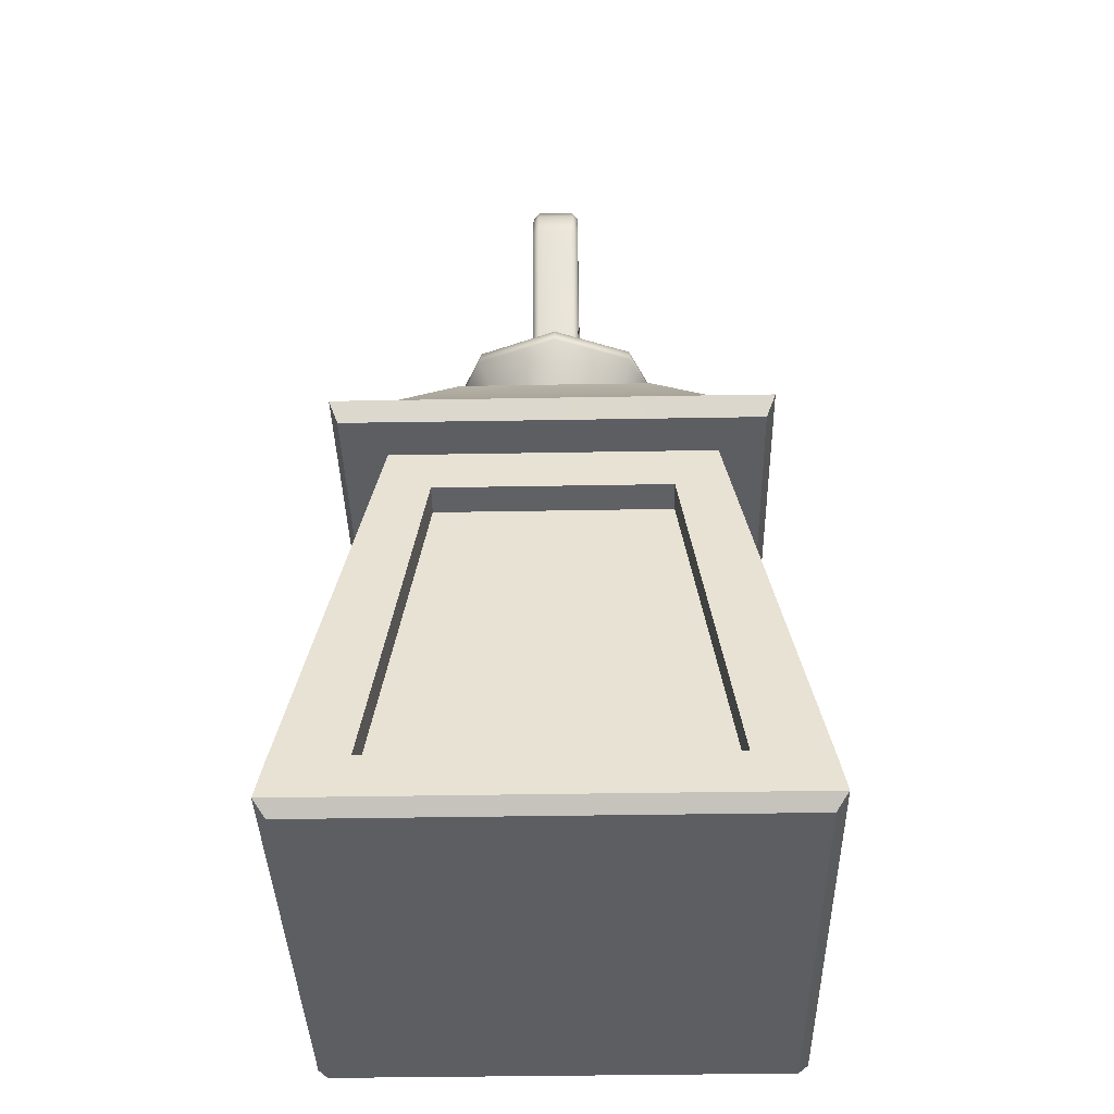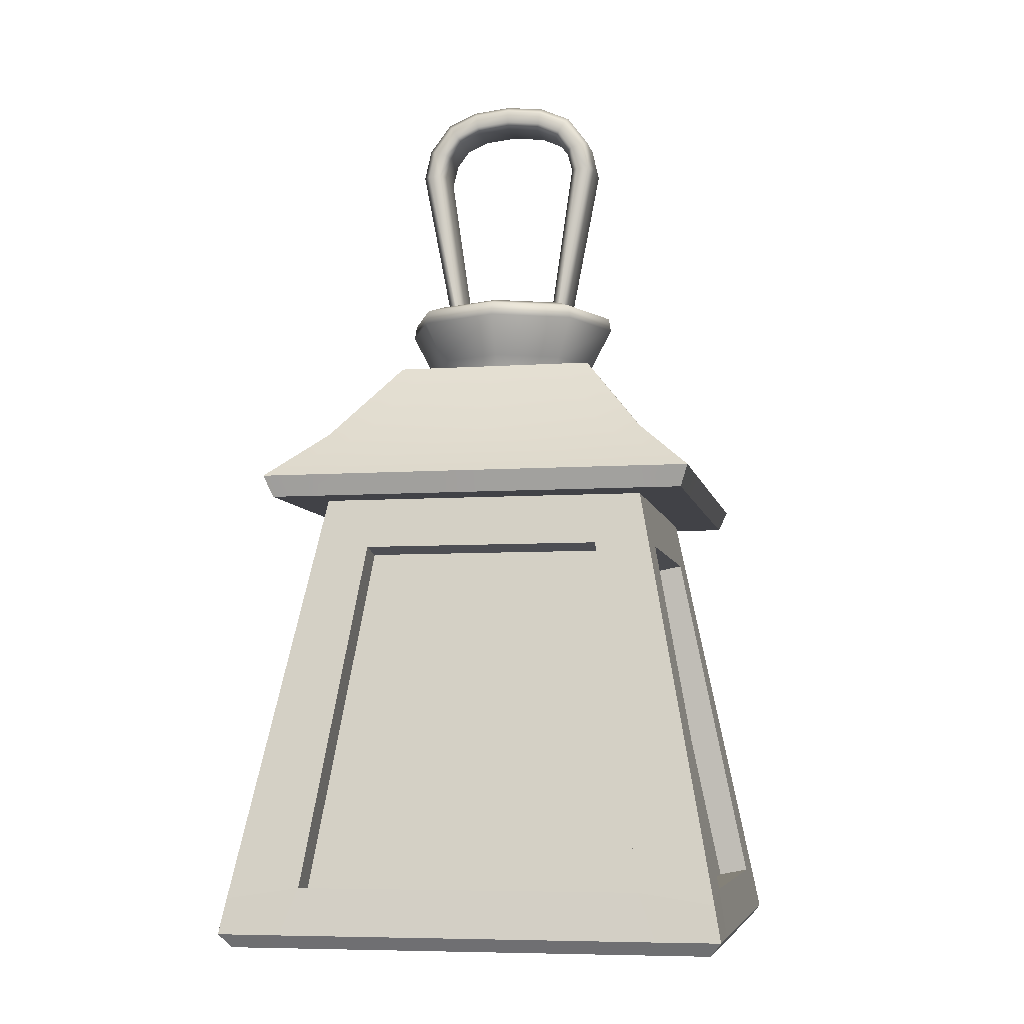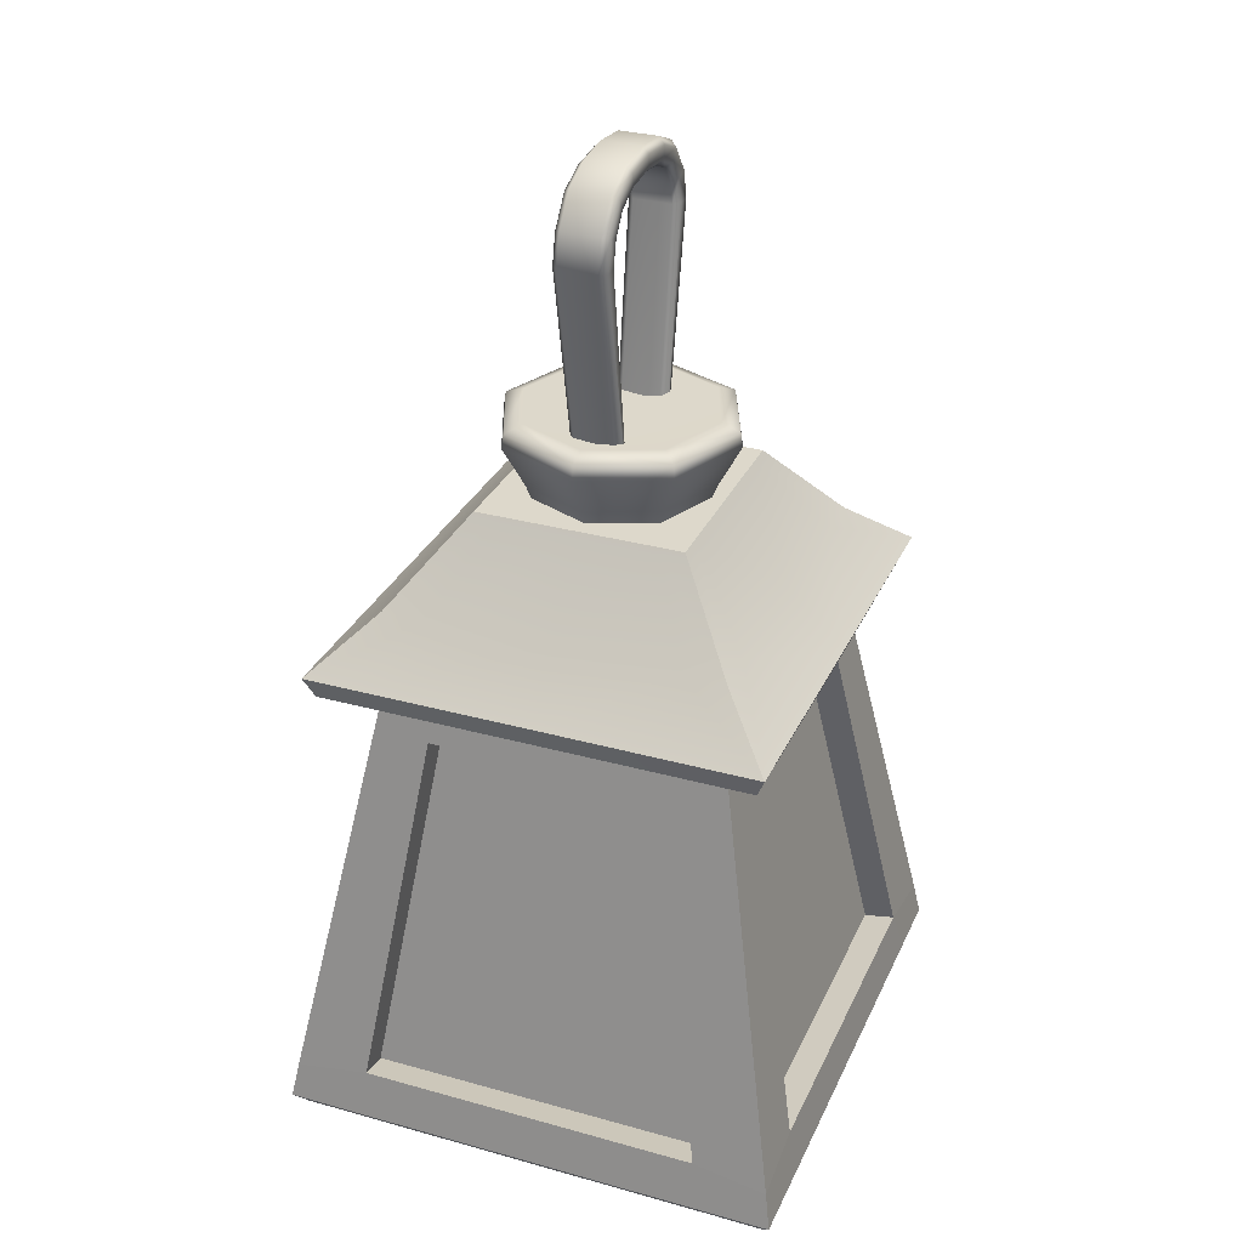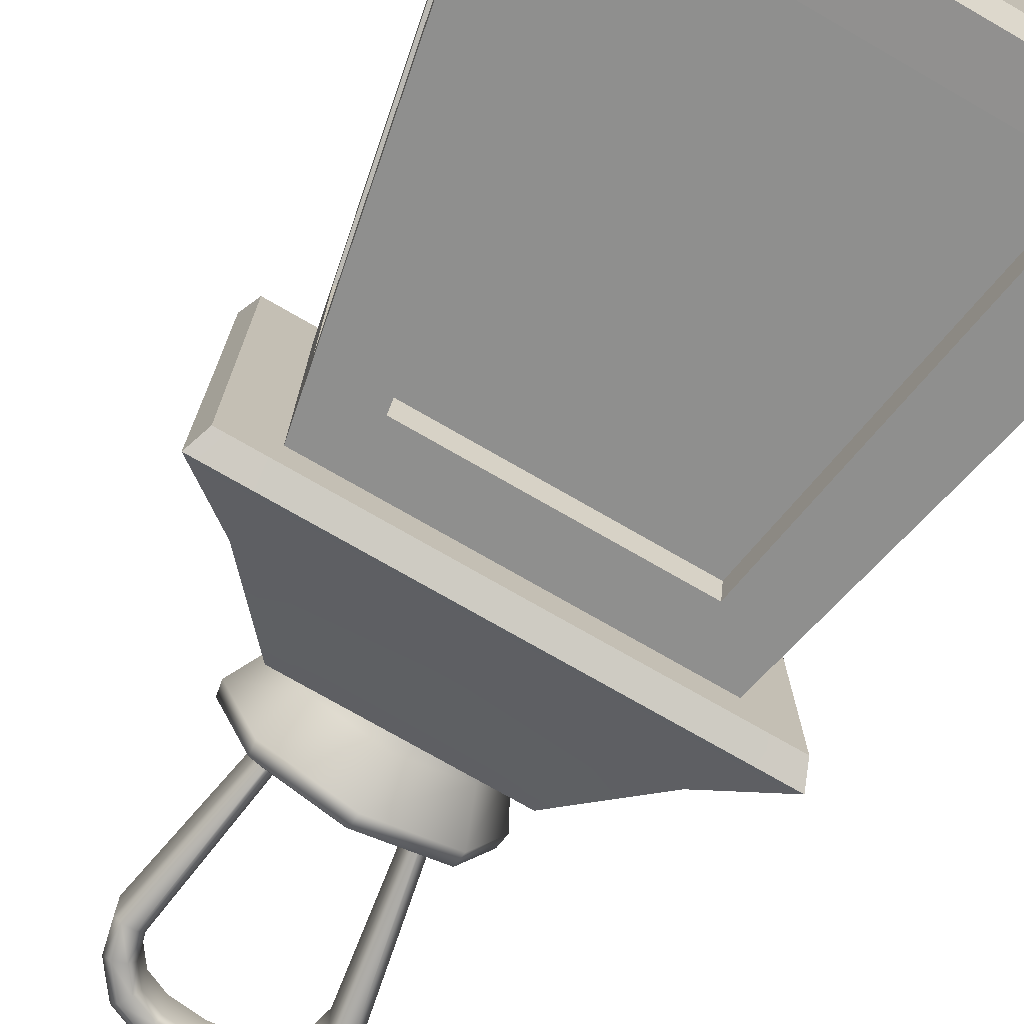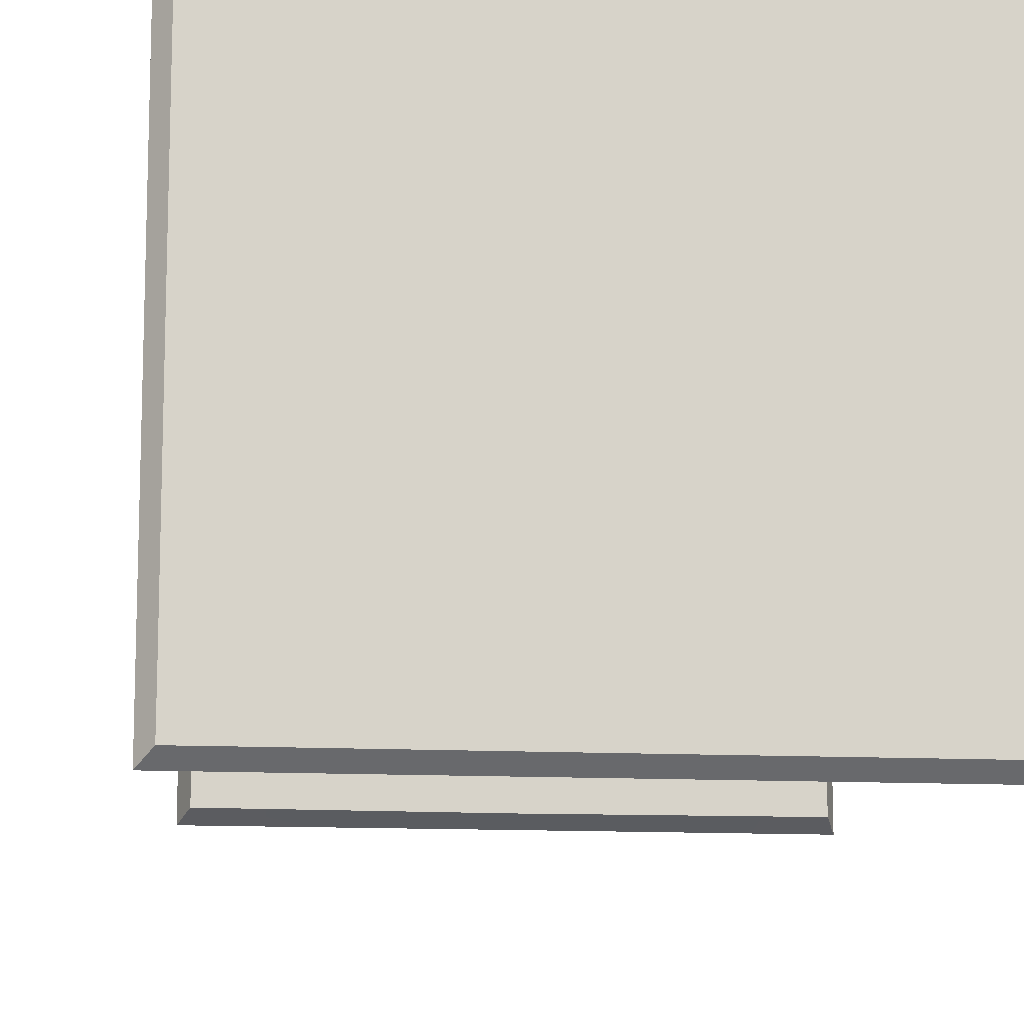
<metadata>
{"format":"obj","ext":"obj","renderer":"f3d","projection":"perspective","resolution":1024,"background":"white","views":[{"elev":-38.7,"azim":91.3,"up":"+Y"},{"elev":-6.8,"azim":11.3,"up":"+Y"},{"elev":31.2,"azim":111.6,"up":"+Y"},{"elev":-75.2,"azim":-29.9,"up":"+Z"},{"elev":-12.5,"azim":-6.7,"up":"+Z"}]}
</metadata>
<code>
g default
v -0.2861 3.061 0.08832
v -0.2632 3.06 0.0659
v -0.3531 3.06 0.0659
v -0.3302 3.06 0.08832
v -0.3302 3.06 -0.08832
v -0.3531 3.06 -0.0659
v -0.2632 3.06 -0.0659
v -0.2861 3.061 -0.08832
v -0.1205 3.237 0.0659
v -0.1265 3.259 0.08832
v 1e-06 3.273 0.08832
v 1e-06 3.251 0.0659
v -0.1265 3.259 -0.08832
v -0.1205 3.237 -0.0659
v 1e-06 3.251 -0.0659
v 1e-06 3.273 -0.08832
v -0.1376 3.325 -0.0659
v -0.1318 3.303 -0.08832
v 1e-06 3.318 -0.08832
v 1e-06 3.34 -0.0659
v 0.2632 3.06 0.0659
v 0.2861 3.061 0.08832
v 0.3302 3.06 0.08832
v 0.3531 3.06 0.0659
v 0.2861 3.061 -0.08832
v 0.2632 3.06 -0.0659
v 0.3531 3.06 -0.0659
v 0.3302 3.06 -0.08832
v -0.3275 3.172 0.0659
v -0.3067 3.162 0.08832
v -0.2639 3.15 0.08832
v -0.2432 3.14 0.0659
v -0.3067 3.162 -0.08832
v -0.3275 3.172 -0.0659
v -0.2432 3.14 -0.0659
v -0.2639 3.15 -0.08832
v -0.2489 3.277 0.0659
v -0.2345 3.258 0.08832
v -0.212 3.221 0.08832
v -0.1974 3.203 0.0659
v -0.1974 3.203 -0.0659
v -0.212 3.221 -0.08832
v -0.2345 3.258 -0.08832
v -0.2489 3.277 -0.0659
v -0.1376 3.325 0.0659
v -0.1318 3.303 0.08832
v 1e-06 3.34 0.0659
v 1e-06 3.318 0.08832
v 0.2432 3.14 0.0659
v 0.2639 3.15 0.08832
v 0.3067 3.162 0.08832
v 0.3275 3.172 0.0659
v 0.2639 3.15 -0.08832
v 0.2432 3.14 -0.0659
v 0.3275 3.172 -0.0659
v 0.3067 3.162 -0.08832
v 0.1974 3.203 0.0659
v 0.212 3.221 0.08832
v 0.2345 3.258 0.08832
v 0.2489 3.277 0.0659
v 0.2489 3.277 -0.0659
v 0.2345 3.258 -0.08832
v 0.212 3.221 -0.08832
v 0.1974 3.203 -0.0659
v 0.1205 3.237 0.0659
v 0.1265 3.259 0.08832
v 0.1318 3.303 0.08832
v 0.1376 3.325 0.0659
v 0.1376 3.325 -0.0659
v 0.1318 3.303 -0.08832
v 0.1265 3.259 -0.08832
v 0.1205 3.237 -0.0659
v -0.1593 2.346 0.0659
v -0.1819 2.346 0.08832
v -0.2137 2.346 0.0659
v -0.1908 2.346 0.08832
v -0.1908 2.346 -0.08832
v -0.2137 2.346 -0.0659
v -0.1819 2.346 -0.08832
v -0.1593 2.346 -0.0659
v 0.1593 2.346 0.0659
v 0.1819 2.346 0.08832
v 0.2137 2.346 0.0659
v 0.1908 2.346 0.08832
v 0.1819 2.346 -0.08832
v 0.1593 2.346 -0.0659
v 0.1908 2.346 -0.08832
v 0.2137 2.346 -0.0659
v 0 2.386 0
v 0.235 2.254 -0.235
v 0.2206 2.204 -0.2206
v 0 2.254 -0.3324
v 0 2.204 -0.312
v -0.235 2.254 -0.235
v -0.2206 2.204 -0.2206
v -0.3324 2.254 -0
v -0.312 2.204 0
v -0.235 2.254 0.235
v -0.2206 2.204 0.2206
v 0 2.254 0.3324
v 0 2.204 0.312
v 0.235 2.254 0.235
v 0.2206 2.204 0.2206
v 0.3324 2.254 -0
v 0.312 2.204 0
v 0.2838 2.449 -0.2838
v 0.238 2.473 -0.238
v 0 2.449 -0.4014
v 0 2.473 -0.3366
v -0.2838 2.449 -0.2838
v -0.238 2.473 -0.238
v -0.4014 2.449 -0
v -0.3366 2.473 -0
v -0.2838 2.449 0.2838
v -0.238 2.473 0.238
v 0 2.449 0.4014
v 0 2.473 0.3366
v 0.2838 2.449 0.2838
v 0.238 2.473 0.238
v 0.4014 2.449 -0
v 0.3366 2.473 -0
v 0.2896 2.4 -0.2896
v 0.4096 2.4 -0
v 0 2.4 -0.4096
v -0.2896 2.4 -0.2896
v -0.4096 2.4 -0
v -0.2896 2.4 0.2896
v 0 2.4 0.4096
v 0.2896 2.4 0.2896
v -0.5999 1.916 0.5802
v 0.5999 1.916 0.5802
v 0.5999 1.916 -0.5802
v -0.5999 1.916 -0.5802
v -0.368 2.204 0.3559
v 0.368 2.204 0.3559
v 0.368 2.204 -0.3559
v -0.368 2.204 -0.3559
v 1e-06 1.916 0.5802
v 1e-06 2.204 0.3559
v 1e-06 2.204 -0.3559
v 1e-06 1.916 -0.5802
v 0.5999 1.916 0
v 0.368 2.204 0
v -0.368 2.204 0
v -0.5999 1.916 0
v -0.7694 1.659 0.7403
v -0.7996 1.736 0.7733
v 1e-06 1.659 0.7427
v 1e-06 1.736 0.773
v 0.7709 1.659 0.7417
v 0.7996 1.736 0.7733
v 0.7694 1.659 0
v 0.7991 1.736 0
v -0.7996 1.736 -0.7733
v -0.7694 1.659 -0.7403
v 1e-06 1.736 -0.773
v 1e-06 1.659 -0.7427
v -0.7991 1.736 0
v -0.7694 1.659 0
v 0.7694 1.659 -0.7403
v 0.7996 1.736 -0.7733
v -0.8864 0.1763 0.8573
v -0.8788 0.2156 -0
v -0.8864 0.1763 -0.8573
v 1e-06 0.2157 -0.8499
v 0.8864 0.1763 -0.8573
v 0.8788 0.2156 0
v 0.8864 0.1763 0.8573
v 1e-06 0.2157 0.8499
v 1e-06 0 0
v -0.5999 1.659 0.5802
v -0.6279 1.514 0.6072
v 1e-06 1.659 0.5802
v 1e-06 1.475 0.6146
v -0.6279 1.514 -0.6072
v -0.5999 1.659 -0.5802
v 1e-06 1.475 -0.6146
v 1e-06 1.659 -0.5802
v -0.6355 1.475 0
v -0.5999 1.659 0
v 0.5999 1.659 0.5802
v 0.6279 1.514 0.6072
v 0.5999 1.659 0
v 0.6355 1.475 0
v 0.6279 1.514 -0.6072
v 0.5999 1.659 -0.5802
v -0.8788 0.2156 -0.5971
v -0.6355 1.475 -0.4205
v -0.5999 1.659 -0.4351
v -0.7694 1.659 -0.5552
v -0.7995 1.736 -0.58
v -0.5999 1.916 -0.4351
v -0.368 2.204 -0.2669
v 0.368 2.204 -0.2669
v 0.5999 1.916 -0.4351
v 0.7995 1.736 -0.58
v 0.7694 1.659 -0.5552
v 0.5999 1.659 -0.4351
v 0.6355 1.475 -0.4205
v 0.8788 0.2156 -0.5971
v 1e-06 0 -0.6641
v 0.5999 1.916 0.4351
v 0.368 2.204 0.2669
v -0.368 2.204 0.2669
v -0.5999 1.916 0.4351
v -0.7995 1.736 0.58
v -0.7694 1.659 0.5552
v -0.5999 1.659 0.4351
v -0.6355 1.475 0.4205
v -0.8788 0.2156 0.5971
v 1e-06 0 0.6641
v 0.8788 0.2156 0.5971
v 0.6355 1.475 0.4205
v 0.5999 1.659 0.4351
v 0.7705 1.659 0.5563
v 0.7995 1.736 0.58
v -0.6187 0.2157 0.8499
v -0.4362 1.475 0.6146
v -0.4499 1.659 0.5802
v -0.5771 1.659 0.7409
v -0.5997 1.736 0.7732
v -0.4499 1.916 0.5802
v -0.276 2.204 0.3559
v -0.276 2.204 -0.3559
v -0.4499 1.916 -0.5802
v -0.5997 1.736 -0.7732
v -0.5771 1.659 -0.7409
v -0.4499 1.659 -0.5802
v -0.4362 1.475 -0.6146
v -0.6187 0.2157 -0.8499
v -0.689 0 -0.6641
v -0.689 0 0
v -0.689 0 0.6641
v 0.276 2.204 0.3559
v 0.4499 1.916 0.5802
v 0.5997 1.736 0.7732
v 0.5782 1.659 0.742
v 0.4499 1.659 0.5802
v 0.4362 1.475 0.6146
v 0.6187 0.2157 0.8499
v 0.689 0 0.6641
v 0.689 0 0
v 0.689 0 -0.6641
v 0.6187 0.2157 -0.8499
v 0.4362 1.475 -0.6146
v 0.4499 1.659 -0.5802
v 0.5771 1.659 -0.7409
v 0.5997 1.736 -0.7732
v 0.4499 1.916 -0.5802
v 0.276 2.204 -0.3559
v 1e-06 0.1955 -0.7418
v 1e-06 1.455 -0.5064
v -0.4362 1.455 -0.5064
v -0.6187 0.1955 -0.7418
v 0.6187 0.1955 -0.7418
v 0.4362 1.455 -0.5064
v 1e-06 1.455 0.5064
v 1e-06 0.1955 0.7418
v -0.6187 0.1955 0.7418
v -0.4362 1.455 0.5064
v 0.6187 0.1955 0.7418
v 0.4362 1.455 0.5064
v -0.7708 0.1947 -0
v -0.5275 1.454 0
v -0.7708 0.1947 -0.5971
v -0.5275 1.454 -0.4205
v -0.7708 0.1947 0.5971
v -0.5275 1.454 0.4205
v 0.5275 1.454 0
v 0.7708 0.1947 0
v 0.7708 0.1947 -0.5971
v 0.5275 1.454 -0.4205
v 0.7708 0.1947 0.5971
v 0.5275 1.454 0.4205
v -0.8693 0 0.8376
v -0.9103 0.04919 0.8793
v -0.6828 0.04885 0.8794
v -0.6895 0 0.8378
v -0.8697 0 -0.838
v -0.9103 0.04919 -0.8793
v -0.6828 0.04885 -0.8794
v -0.6895 0 -0.8378
v -0.9103 0.04917 -0.6595
v -0.8691 0 -0.6655
v 0.9103 0.04919 -0.8793
v 0.8697 0 -0.838
v 0.9103 0.04917 -0.6595
v 0.8691 0 -0.6655
v 1e-06 0 0.838
v 1e-06 0.04908 0.8793
v 0.6828 0.04885 0.8794
v 0.6895 0 0.8378
v -0.9103 0.04937 0
v -0.8693 0 0
v 0.8693 0 0
v 0.9103 0.04937 0
v -0.8691 0 0.6655
v -0.9103 0.04917 0.6595
v 0.8697 0 0.838
v 0.9103 0.04919 0.8793
v 0.9103 0.04917 0.6595
v 0.8691 0 0.6655
v 1e-06 0 -0.838
v 1e-06 0.04908 -0.8793
v 0.6895 0 -0.8378
v 0.6828 0.04885 -0.8794
g polySurface7
f 74 73 2 1
f 1 2 32 31
f 75 76 4 3
f 3 4 30 29
f 77 78 6 5
f 5 6 34 33
f 80 79 8 7
f 7 8 36 35
f 9 10 39 40
f 10 9 12 11
f 11 12 65 66
f 13 14 41 42
f 14 13 16 15
f 15 16 71 72
f 17 18 43 44
f 18 17 20 19
f 19 20 69 70
f 81 82 22 21
f 21 22 50 49
f 84 83 24 23
f 23 24 52 51
f 85 86 26 25
f 25 26 54 53
f 88 87 28 27
f 27 28 56 55
f 29 30 38 37
f 31 32 40 39
f 33 34 44 43
f 35 36 42 41
f 37 38 46 45
f 45 46 48 47
f 47 48 67 68
f 49 50 58 57
f 51 52 60 59
f 53 54 64 63
f 55 56 62 61
f 57 58 66 65
f 59 60 68 67
f 61 62 70 69
f 63 64 72 71
f 2 73 80 7
f 4 76 74 1
f 6 78 75 3
f 8 79 77 5
f 10 11 48 46
f 14 15 12 9
f 18 19 16 13
f 20 17 45 47
f 26 86 81 21
f 22 82 84 23
f 24 83 88 27
f 28 87 85 25
f 1 31 30 4
f 34 6 3 29
f 7 35 32 2
f 36 8 5 33
f 31 39 38 30
f 35 41 40 32
f 33 43 42 36
f 44 34 29 37
f 39 10 46 38
f 41 14 9 40
f 43 18 13 42
f 17 44 37 45
f 23 51 50 22
f 54 26 21 49
f 27 55 52 24
f 56 28 25 53
f 51 59 58 50
f 55 61 60 52
f 53 63 62 56
f 64 54 49 57
f 59 67 66 58
f 61 69 68 60
f 63 71 70 62
f 72 64 57 65
f 11 66 67 48
f 65 12 15 72
f 69 20 47 68
f 71 16 19 70
f 107 109 89
f 109 111 89
f 111 113 89
f 113 115 89
f 115 117 89
f 117 119 89
f 119 121 89
f 121 107 89
f 90 91 93 92
f 92 93 95 94
f 94 95 97 96
f 96 97 99 98
f 98 99 101 100
f 100 101 103 102
f 102 103 105 104
f 91 90 104 105
f 106 107 121 120
f 107 106 108 109
f 109 108 110 111
f 111 110 112 113
f 113 112 114 115
f 115 114 116 117
f 117 116 118 119
f 119 118 120 121
f 122 124 108 106
f 124 122 90 92
f 122 123 104 90
f 123 122 106 120
f 124 125 110 108
f 125 124 92 94
f 125 126 112 110
f 126 125 94 96
f 126 127 114 112
f 127 126 96 98
f 127 128 116 114
f 128 127 98 100
f 128 129 118 116
f 129 128 100 102
f 123 129 102 104
f 129 123 120 118
f 134 223 99 204
f 130 222 223 134
f 131 202 203 135
f 224 225 133 137
f 204 205 130 134
f 139 138 235 234
f 101 139 234 103
f 141 140 250 249
f 194 195 132 136
f 140 93 91 250
f 193 95 224 137
f 133 192 193 137
f 146 147 206 207
f 147 146 220 221
f 149 148 237 236
f 151 150 215 216
f 196 197 160 161
f 154 155 190 191
f 155 154 226 227
f 157 156 248 247
f 147 221 222 130
f 151 216 202 131
f 225 226 154 133
f 205 206 147 130
f 138 149 236 235
f 156 141 249 248
f 195 196 161 132
f 154 191 192 133
f 172 171 208 209
f 207 208 171 146
f 210 162 172 209
f 164 187 188 175
f 230 164 175 229
f 200 166 185 199
f 168 212 213 182
f 172 162 217 218
f 146 171 219 220
f 171 172 218 219
f 148 173 238 237
f 173 174 239 238
f 175 176 228 229
f 227 228 176 155
f 177 178 246 245
f 246 178 157 247
f 155 176 189 190
f 176 175 188 189
f 150 181 214 215
f 181 182 213 214
f 197 198 186 160
f 198 199 185 186
f 180 189 188 179
f 190 189 180 159
f 158 191 190 159
f 145 192 191 158
f 144 193 192 145
f 97 95 193 144
f 142 195 194 143
f 153 196 195 142
f 152 197 196 153
f 183 198 197 152
f 184 199 198 183
f 170 201 243 242
f 143 203 202 142
f 144 204 99 97
f 145 205 204 144
f 158 206 205 145
f 207 206 158 159
f 180 208 207 159
f 179 209 208 180
f 241 211 170 242
f 183 214 213 184
f 215 214 183 152
f 153 216 215 152
f 142 202 216 153
f 173 219 218 174
f 219 173 148 220
f 221 220 148 149
f 138 222 221 149
f 139 223 222 138
f 99 223 139 101
f 140 224 95 93
f 141 225 224 140
f 156 226 225 141
f 227 226 156 157
f 178 228 227 157
f 229 228 178 177
f 170 232 231 201
f 211 233 232 170
f 240 168 182 239
f 238 239 182 181
f 237 238 181 150
f 236 237 150 151
f 235 236 151 131
f 234 235 131 135
f 203 103 234 135
f 105 103 203 143
f 143 194 91 105
f 250 91 194 136
f 132 249 250 136
f 161 248 249 132
f 247 248 161 160
f 160 186 246 247
f 245 246 186 185
f 166 244 245 185
f 177 245 256 252
f 165 230 254 251
f 230 229 253 254
f 229 177 252 253
f 256 245 244 255
f 244 165 251 255
f 169 240 261 258
f 174 218 260 257
f 260 218 217 259
f 217 169 258 259
f 240 239 262 261
f 239 174 257 262
f 179 188 266 264
f 266 188 187 265
f 187 163 263 265
f 163 210 267 263
f 210 209 268 267
f 268 209 179 264
f 167 200 271 270
f 200 199 272 271
f 272 199 184 269
f 184 213 274 269
f 274 213 212 273
f 212 167 270 273
f 270 269 274 273
f 262 257 258 261
f 264 266 265 263
f 264 263 267 268
f 258 257 260 259
f 270 271 272 269
f 275 276 298 297
f 276 275 278 277
f 277 278 289 290
f 279 280 281 282
f 280 279 284 283
f 282 281 304 303
f 283 284 294 293
f 285 286 305 306
f 286 285 287 288
f 288 287 296 295
f 290 289 292 291
f 291 292 299 300
f 293 294 297 298
f 295 296 301 302
f 300 299 302 301
f 303 304 306 305
f 276 277 217 162
f 164 230 281 280
f 297 233 278 275
f 300 301 212 168
f 162 210 298 276
f 169 290 291 240
f 304 165 244 306
f 289 211 241 292
f 280 283 187 164
f 279 282 231 284
f 201 303 305 243
f 166 200 287 285
f 187 283 293 163
f 296 287 200 167
f 294 284 231 232
f 293 298 210 163
f 232 233 297 294
f 167 212 301 296
f 217 277 290 169
f 304 281 230 165
f 231 282 303 201
f 289 278 233 211
f 168 240 291 300
f 306 244 166 285
f 288 243 305 286
f 242 243 288 295
f 295 302 241 242
f 292 241 302 299
f 253 252 251 254
f 255 251 252 256

</code>
